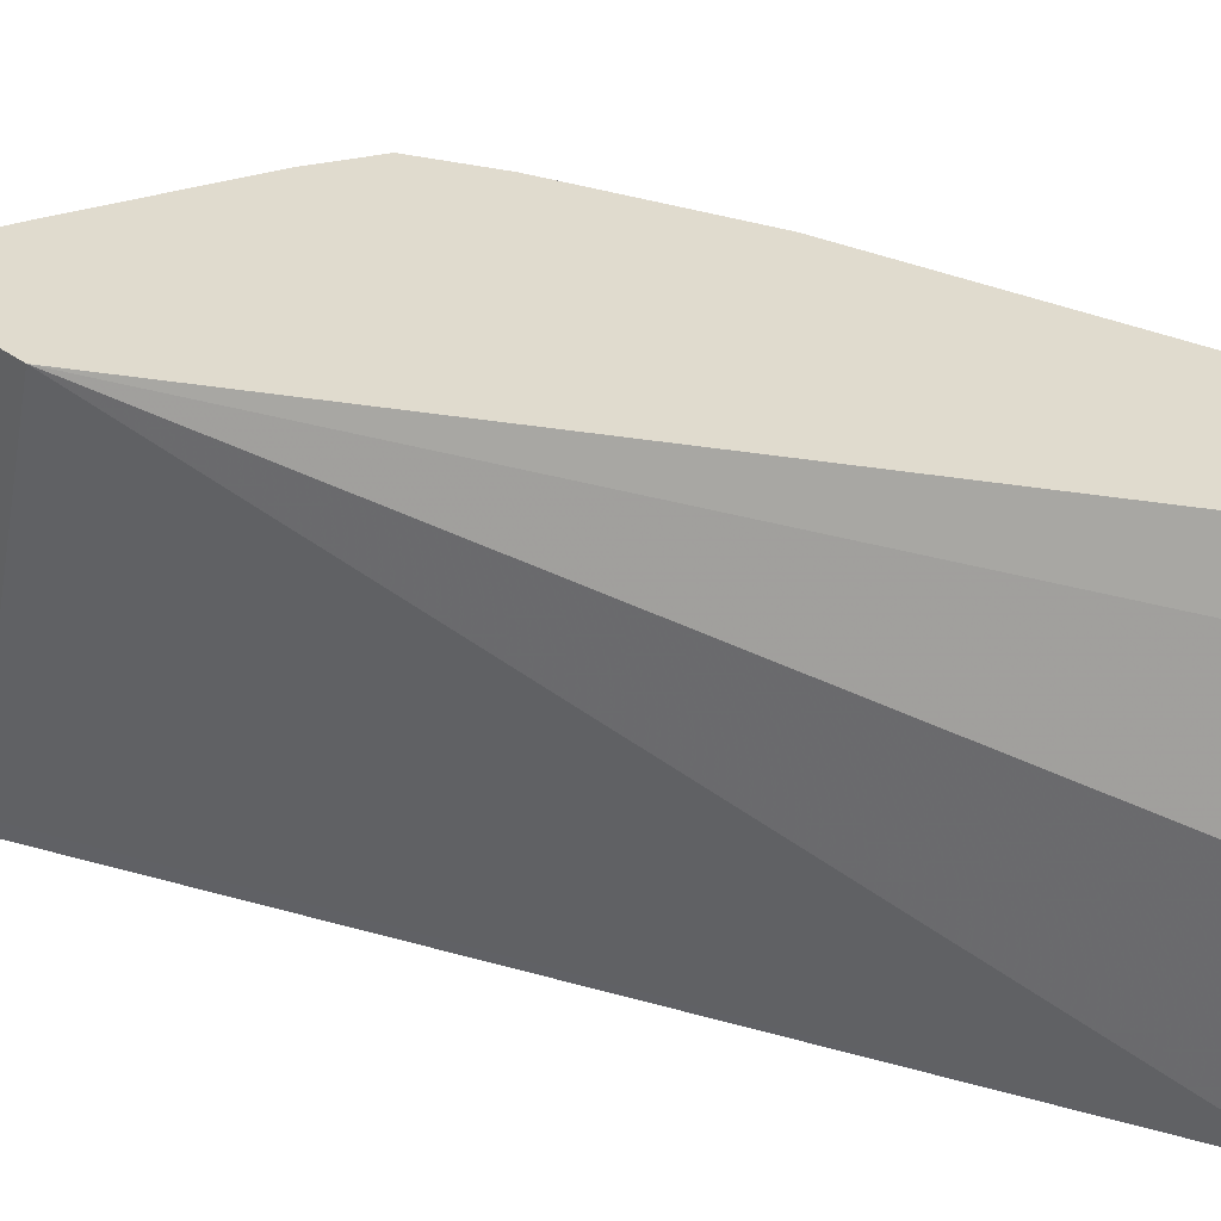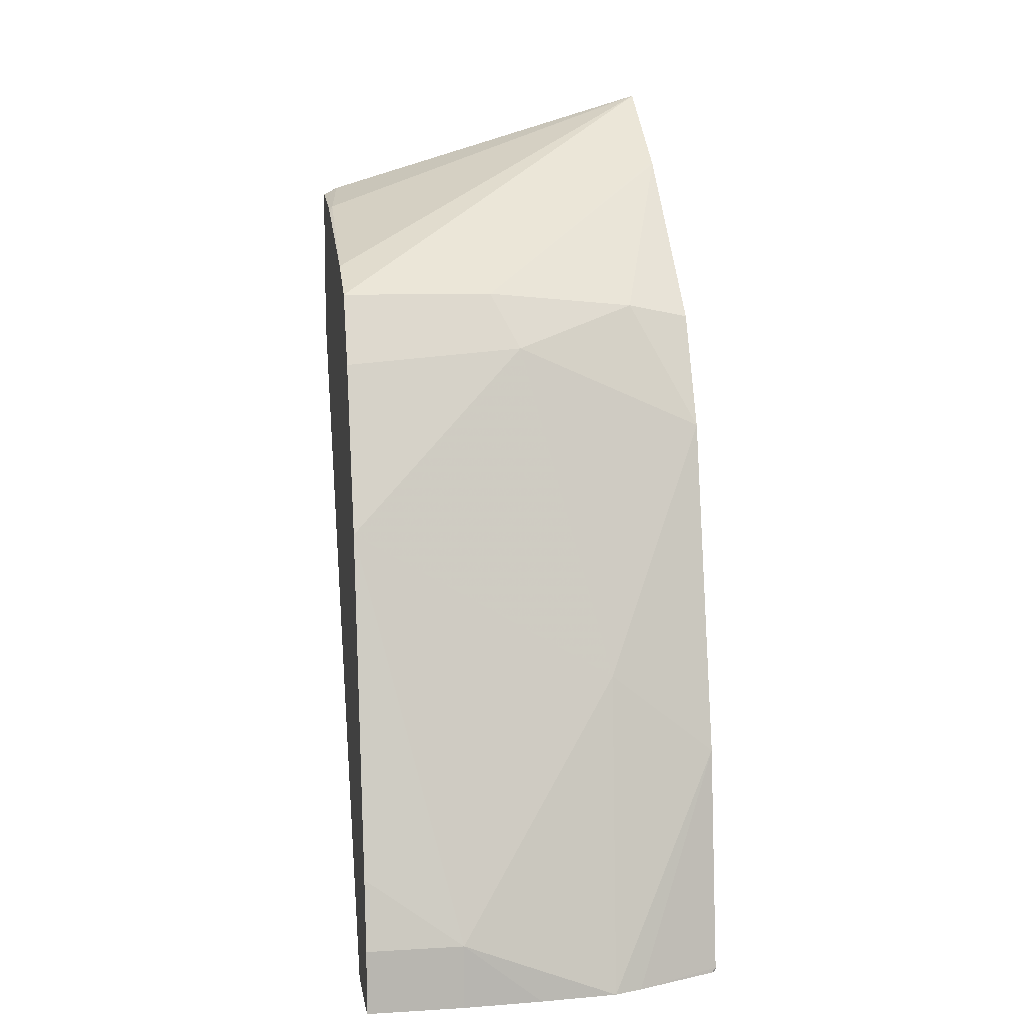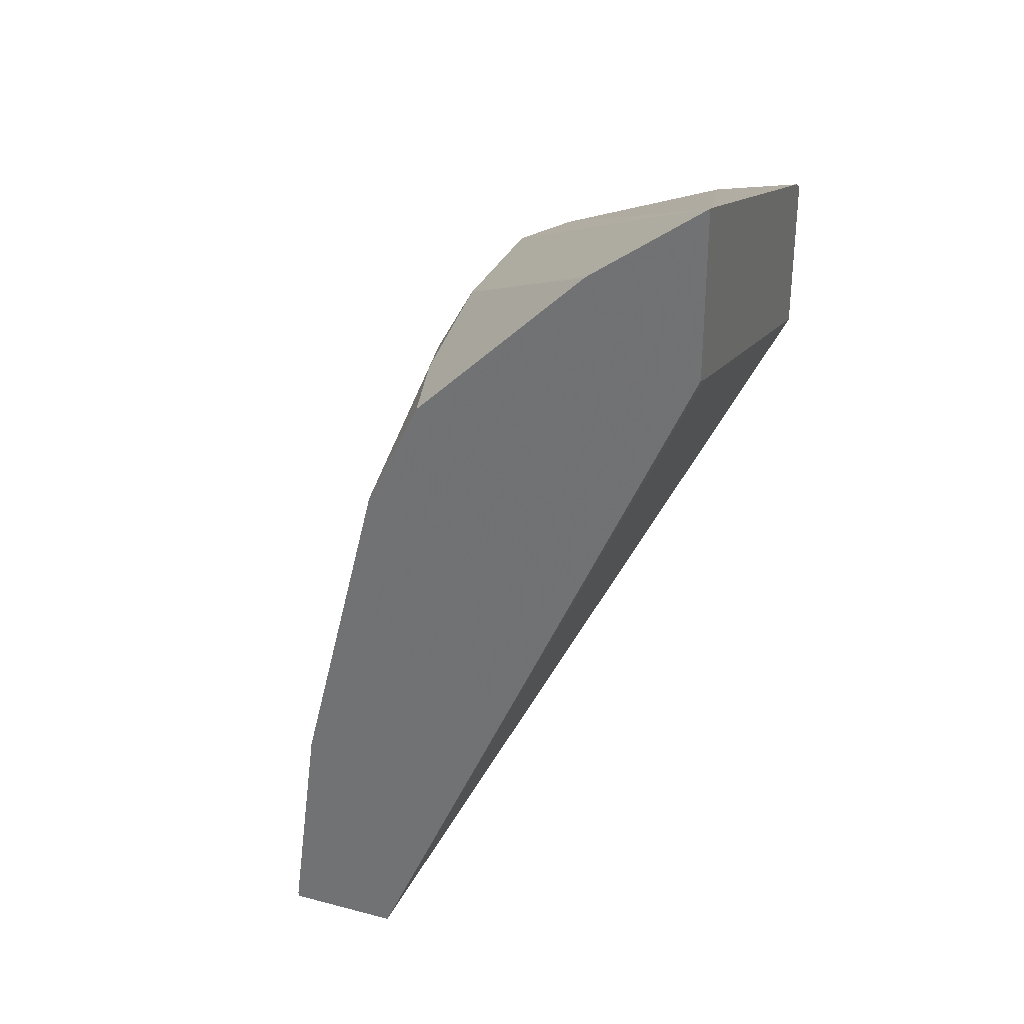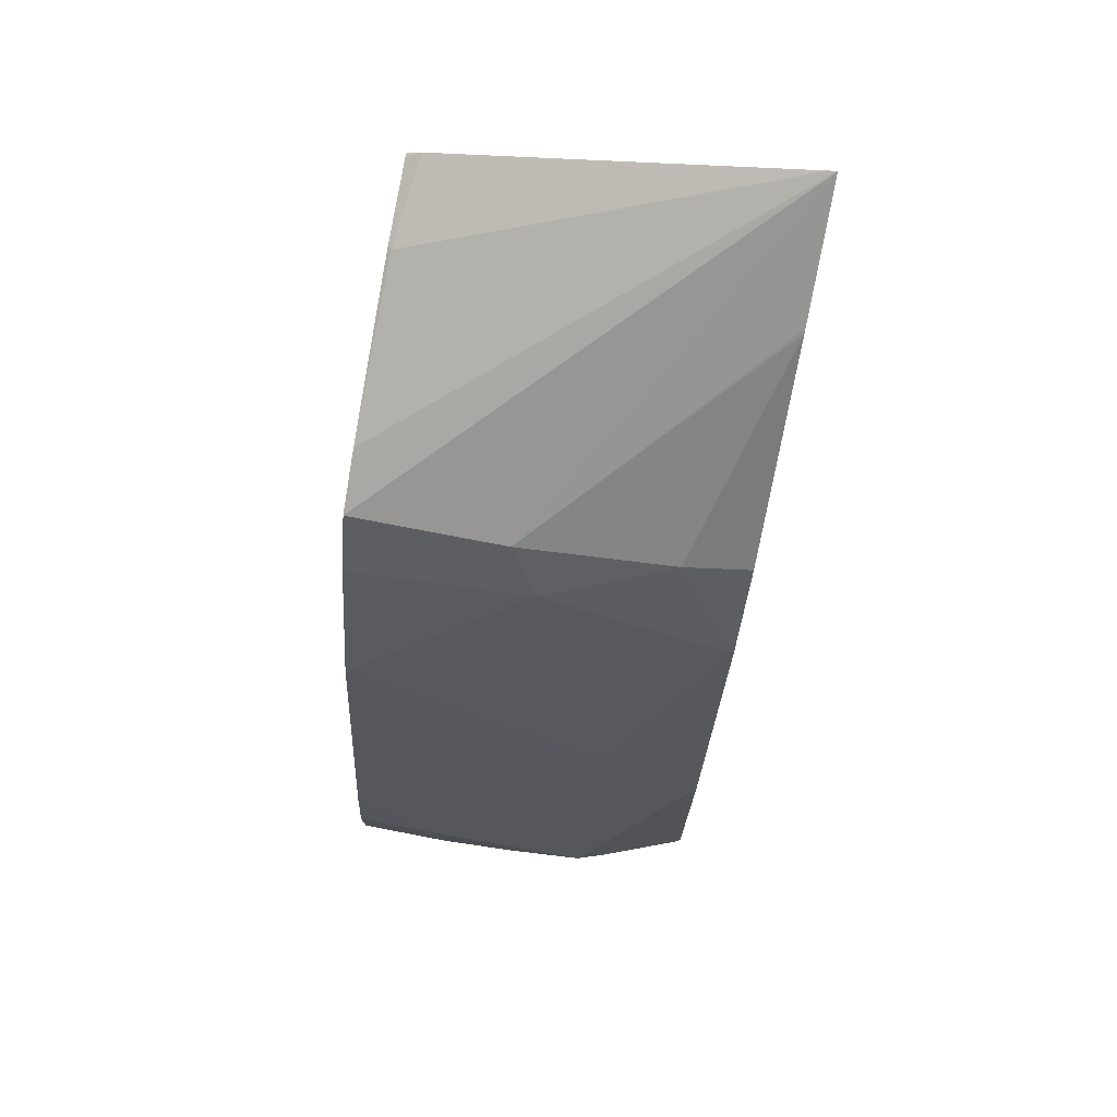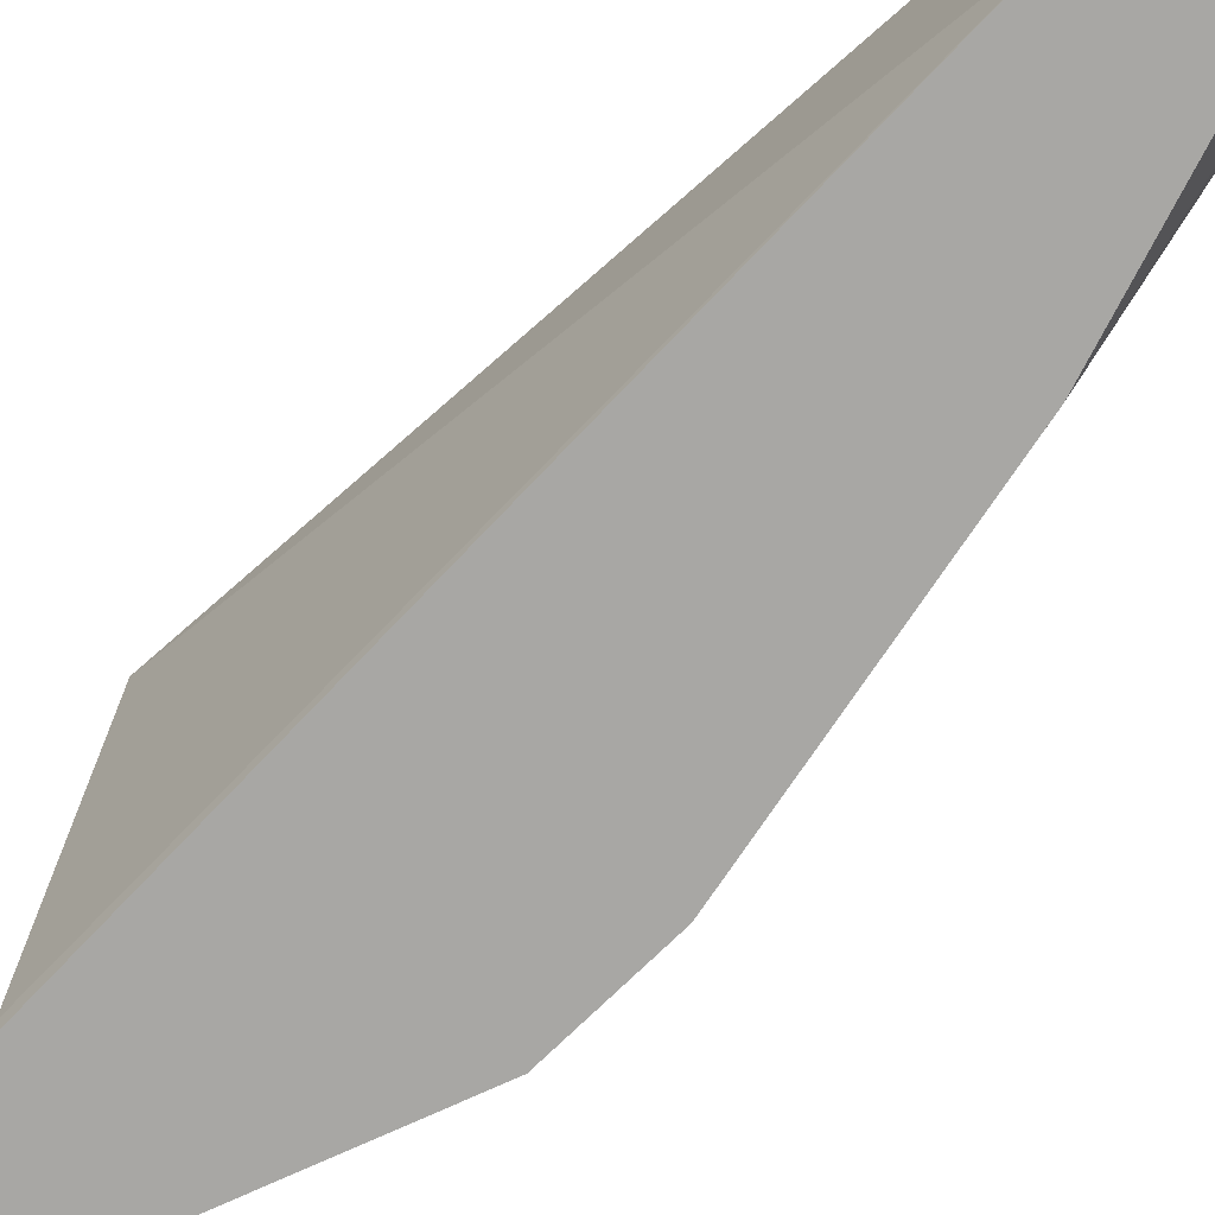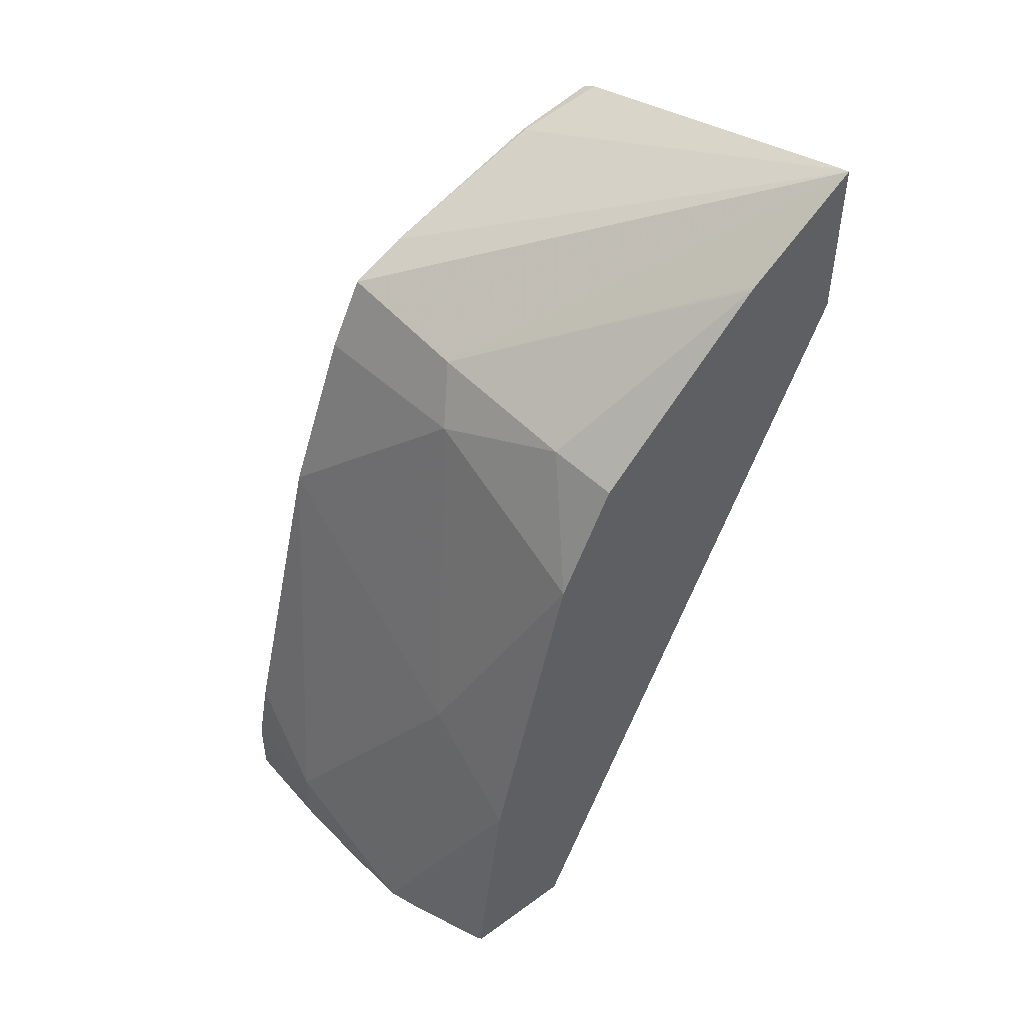
<metadata>
{"format":"obj","ext":"obj","renderer":"f3d","projection":"perspective","resolution":1024,"background":"white","views":[{"elev":33.6,"azim":135.5,"up":"+Y"},{"elev":8.9,"azim":-98.9,"up":"+Z"},{"elev":31.0,"azim":20.4,"up":"+Z"},{"elev":75.9,"azim":-79.1,"up":"+Z"},{"elev":-74.6,"azim":160.3,"up":"+Y"},{"elev":48.9,"azim":-39.1,"up":"+Z"}]}
</metadata>
<code>
v -0.3622 0.2616 0.02014
v -0.3588 0.2851 0.03692
v -0.3622 0.2851 0.02014
v -0.3622 0.2616 0.004513
v -0.3613 0.2423 0.004513
v -0.3599 0.2236 0.004513
v -0.342 0.2213 0.08048
v -0.3387 0.2851 0.1174
v -0.3622 0.2851 0.004513
v -0.3576 0.2168 0.004513
v -0.342 0.1956 0.06038
v -0.3219 0.1956 0.1408
v -0.3219 0.2414 0.161
v -0.3236 0.2851 0.1575
v -0.3398 0.2851 0.004513
v -0.3498 0.1967 0.004513
v -0.3493 0.1956 0.005584
v -0.3087 0.1956 0.1679
v -0.3119 0.2113 0.171
v -0.3152 0.2481 0.1744
v -0.3185 0.2851 0.1679
v -0.3331 0.2705 0.004513
v -0.2407 0.2851 0.1626
v -0.349 0.1956 0.004513
v -0.268 0.1956 0.2078
v -0.3152 0.2851 0.1744
v -0.2671 0.1956 0.2085
v -0.2407 0.1956 0.2278
v -0.3219 0.2414 0.004513
v -0.2407 0.2851 0.1995
v -0.2407 0.1994 0.1861
v -0.3219 0.1956 0.004513
v -0.3087 0.2851 0.1776
v -0.2407 0.1975 0.2272
v -0.2616 0.2842 0.1962
v -0.3018 0.2851 0.1811
v -0.2407 0.1956 0.1875
v -0.2414 0.2851 0.1995
v -0.2407 0.2816 0.2014
v -0.2414 0.2817 0.2012
v -0.2598 0.2851 0.196
v -0.2608 0.2851 0.1958
v -0.2616 0.2851 0.1955
v -0.2654 0.2851 0.1943
f 20 28 26
f 15 23 22
f 20 27 28
f 20 25 27
f 20 26 21
f 19 25 20
f 18 25 19
f 16 24 17
f 13 21 14
f 11 37 28
f 13 19 20
f 12 19 13
f 12 18 19
f 11 18 12
f 11 25 18
f 11 27 25
f 11 28 27
f 22 23 29
f 13 20 21
f 23 30 39
f 35 38 41
f 23 34 28
f 35 44 36
f 35 43 44
f 35 42 43
f 35 41 42
f 35 40 38
f 34 40 35
f 34 39 40
f 31 37 32
f 23 39 34
f 30 38 39
f 38 40 39
f 28 35 36
f 28 34 35
f 26 28 33
f 23 32 29
f 23 31 32
f 23 37 31
f 23 28 37
f 28 36 33
f 11 32 37
f 2 26 33
f 11 17 24
f 2 41 38
f 2 42 41
f 2 43 42
f 2 44 43
f 2 36 44
f 2 33 36
f 2 21 26
f 2 14 21
f 2 8 14
f 1 7 8
f 1 6 7
f 1 5 6
f 1 4 5
f 1 9 4
f 1 3 9
f 1 2 3
f 11 24 32
f 2 38 30
f 2 30 23
f 1 8 2
f 2 15 9
f 10 17 11
f 2 23 15
f 10 16 17
f 8 13 14
f 7 13 8
f 7 11 12
f 6 11 7
f 6 10 11
f 4 6 5
f 7 12 13
f 4 16 10
f 4 24 16
f 4 32 24
f 4 29 32
f 4 22 29
f 4 15 22
f 4 10 6
f 4 9 15
f 2 9 3

</code>
